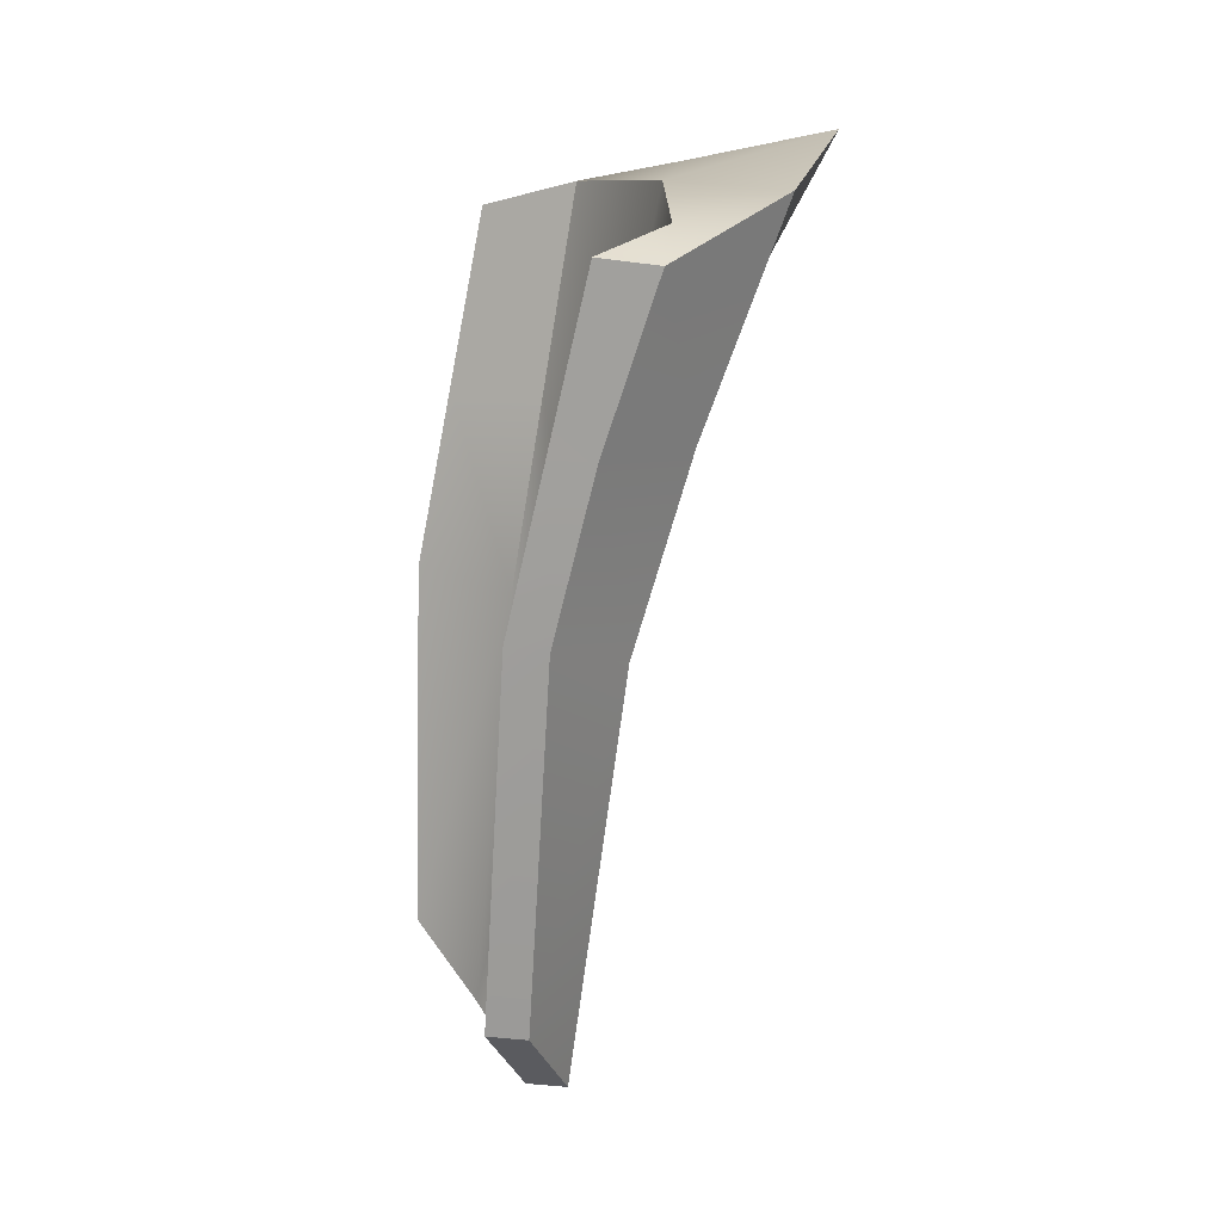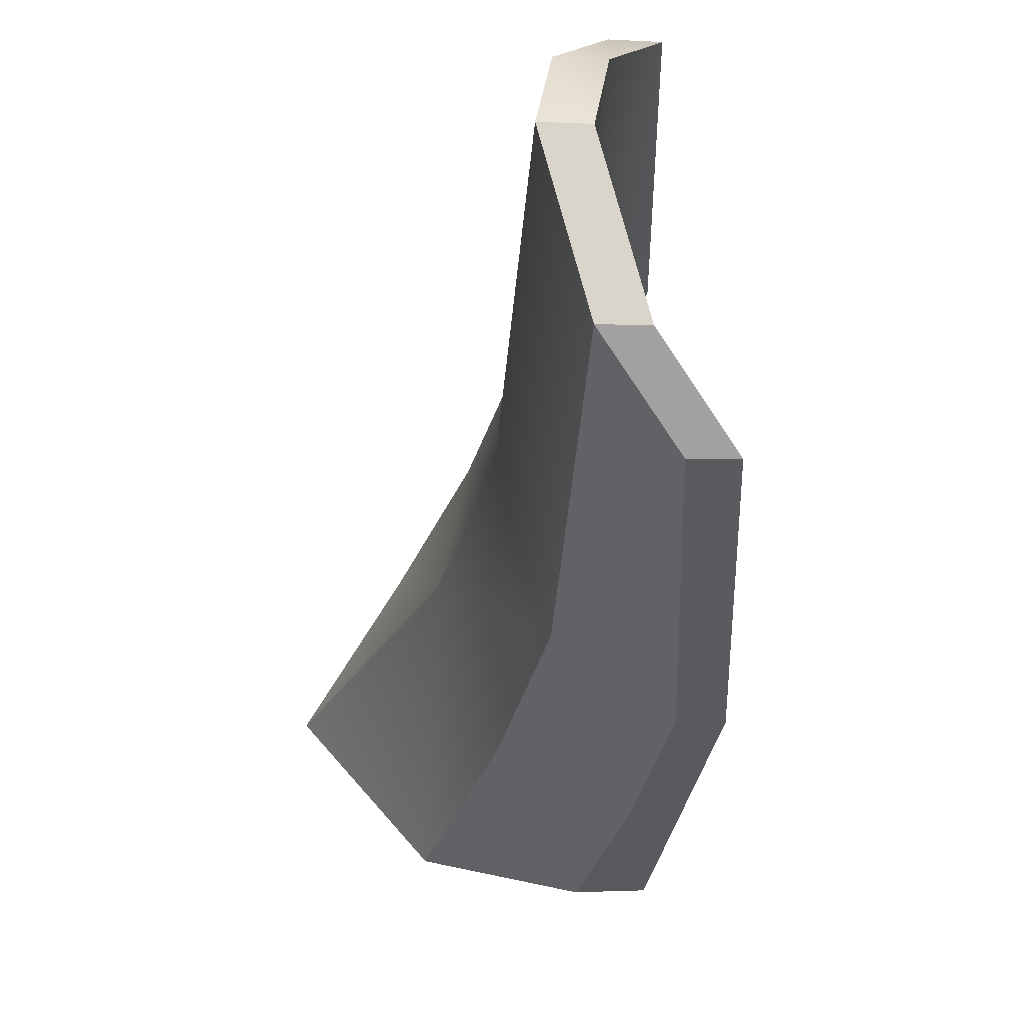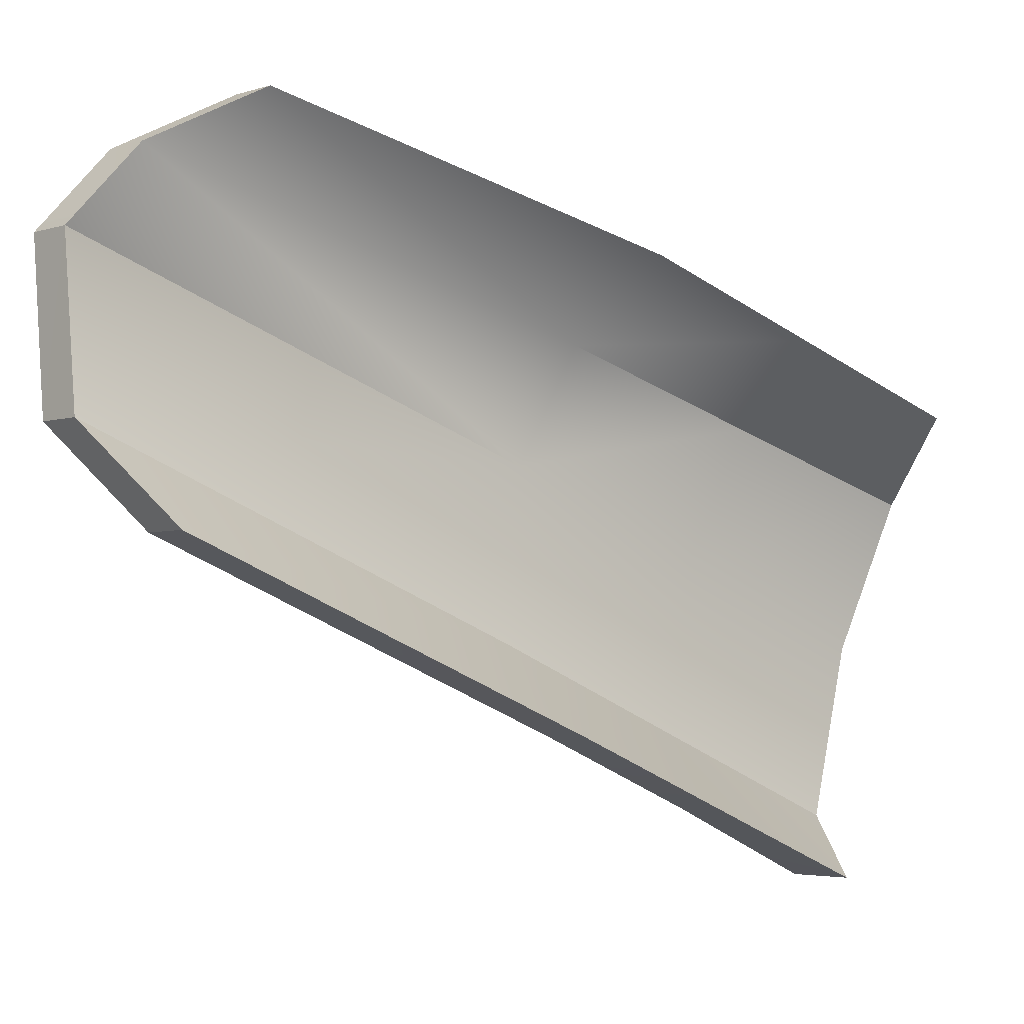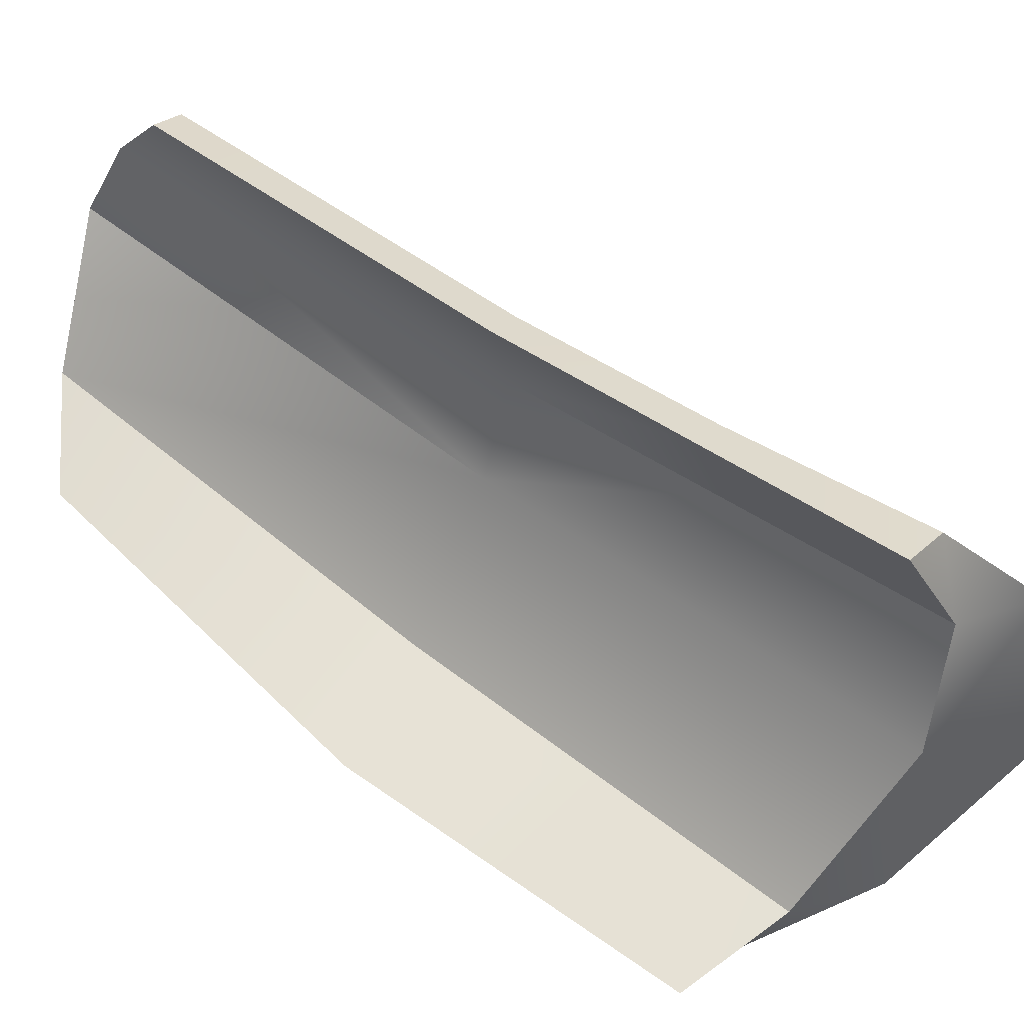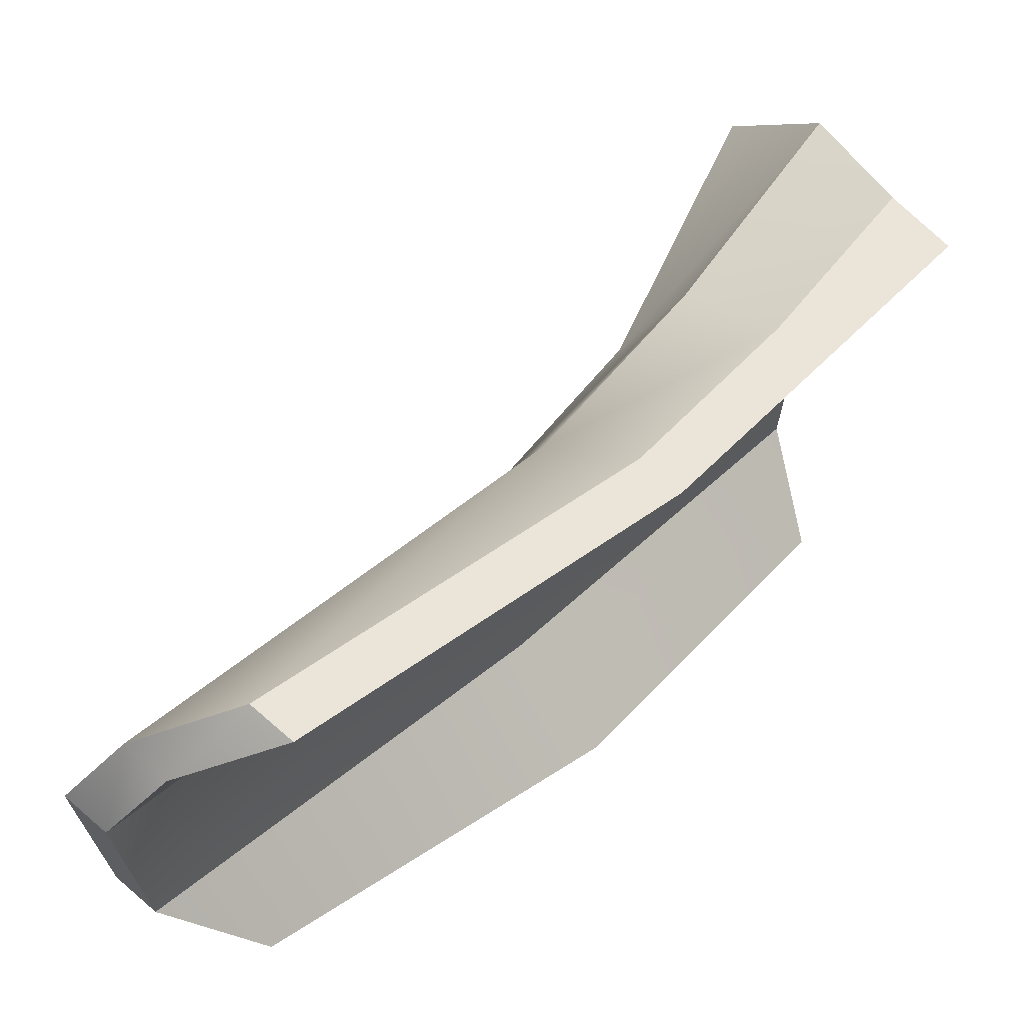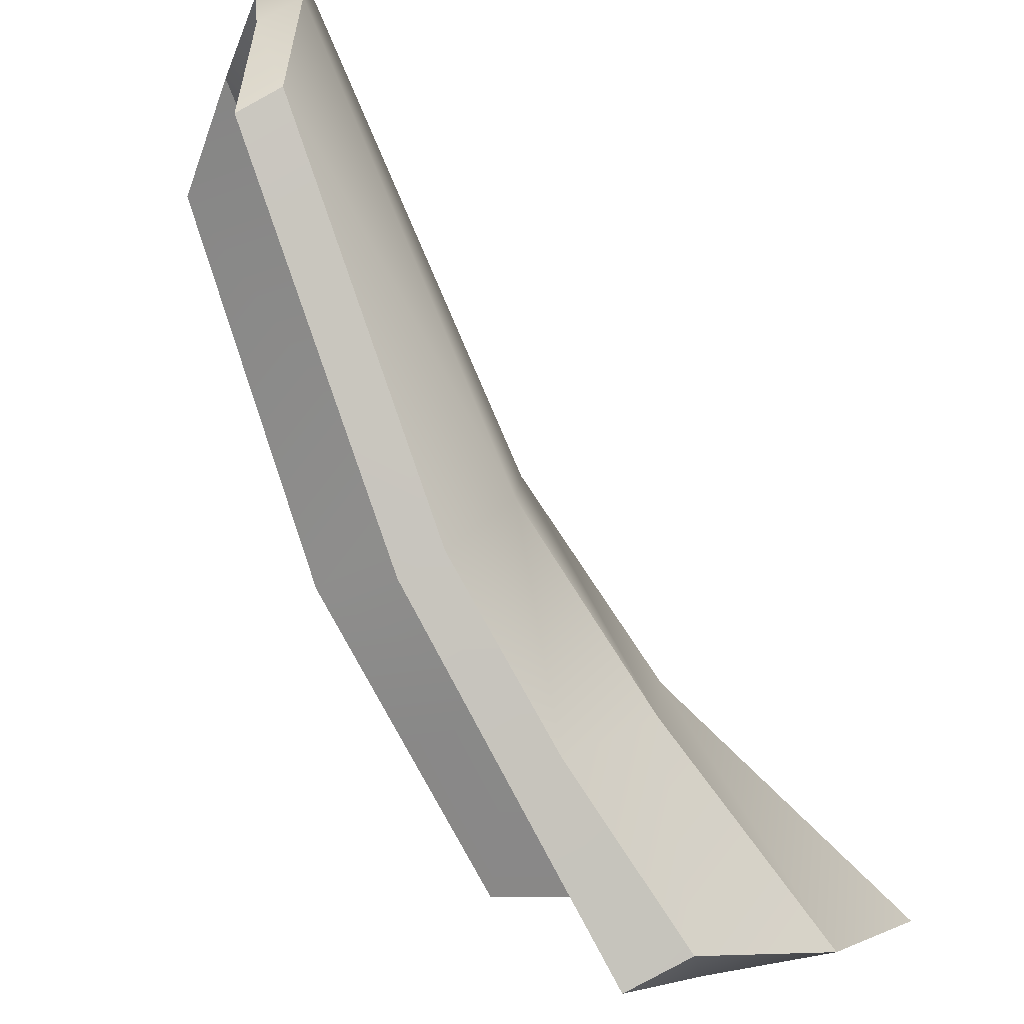
<metadata>
{"format":"obj","ext":"obj","renderer":"f3d","projection":"perspective","resolution":1024,"background":"white","views":[{"elev":-6.2,"azim":158.1,"up":"+Y"},{"elev":-9.4,"azim":-4.5,"up":"+Z"},{"elev":-2.1,"azim":53.6,"up":"+Z"},{"elev":23.1,"azim":122.6,"up":"+Z"},{"elev":72.6,"azim":47.0,"up":"+Z"},{"elev":74.9,"azim":154.5,"up":"+Z"}]}
</metadata>
<code>
o RangerGuardR
v -0.4861 1.219 -0.02356
v -0.5457 1.237 0.06614
v -0.5049 1.267 0.1369
v -0.5279 1.219 0.005348
v -0.5356 1.254 0.1079
v -0.5242 1.409 0.088
v -0.6093 1.426 -0.008254
v -0.5069 1.346 -0.0773
v -0.519 1.121 0.1796
v -0.5466 1.065 0.1344
v -0.5022 1.081 0.04057
v -0.5622 1.381 -0.06466
v -0.5305 1.06 0.07455
v -0.5712 1.426 0.05163
v -0.5395 1.087 0.1618
v -0.4689 1.221 -0.02314
v -0.5285 1.239 0.0665
v -0.4877 1.268 0.1372
v -0.5107 1.221 0.005764
v -0.5184 1.255 0.1082
v -0.4983 1.41 0.08871
v -0.5402 1.401 0.002246
v -0.4809 1.346 -0.07653
v -0.5017 1.123 0.18
v -0.5294 1.067 0.1348
v -0.485 1.083 0.04099
v -0.5181 1.367 -0.05796
v -0.5133 1.062 0.07496
v -0.5268 1.415 0.05719
v -0.5223 1.089 0.1621
v -0.4936 1.282 -0.0504
v -0.5613 1.317 0.03444
v -0.5117 1.338 0.1125
v -0.5404 1.295 -0.02741
v -0.5487 1.334 0.08199
v -0.4749 1.284 -0.04983
v -0.5343 1.32 0.03437
v -0.493 1.339 0.113
v -0.5144 1.294 -0.0261
v -0.5226 1.335 0.0827
f 13 25 10
f 28 11 26
f 2 13 10
f 35 2 5
f 9 5 15
f 31 4 34
f 4 11 13
f 40 21 38
f 15 2 10
f 37 27 22
f 17 28 19
f 37 29 40
f 24 20 18
f 39 23 27
f 19 26 16
f 8 27 23
f 30 17 20
f 14 22 7
f 3 24 18
f 15 25 30
f 12 22 27
f 6 29 14
f 9 30 24
f 32 4 2
f 31 23 36
f 33 18 38
f 1 26 11
f 33 5 3
f 6 35 33
f 33 21 6
f 1 36 16
f 12 32 7
f 16 39 19
f 17 40 20
f 19 37 17
f 20 38 18
f 8 34 12
f 14 32 35
f 13 28 25
f 28 13 11
f 2 4 13
f 35 32 2
f 9 3 5
f 31 1 4
f 4 1 11
f 40 29 21
f 15 5 2
f 37 39 27
f 17 25 28
f 37 22 29
f 24 30 20
f 39 36 23
f 19 28 26
f 8 12 27
f 30 25 17
f 14 29 22
f 3 9 24
f 15 10 25
f 12 7 22
f 6 21 29
f 9 15 30
f 32 34 4
f 31 8 23
f 33 3 18
f 1 16 26
f 33 35 5
f 6 14 35
f 33 38 21
f 1 31 36
f 12 34 32
f 16 36 39
f 17 37 40
f 19 39 37
f 20 40 38
f 8 31 34
f 14 7 32

</code>
